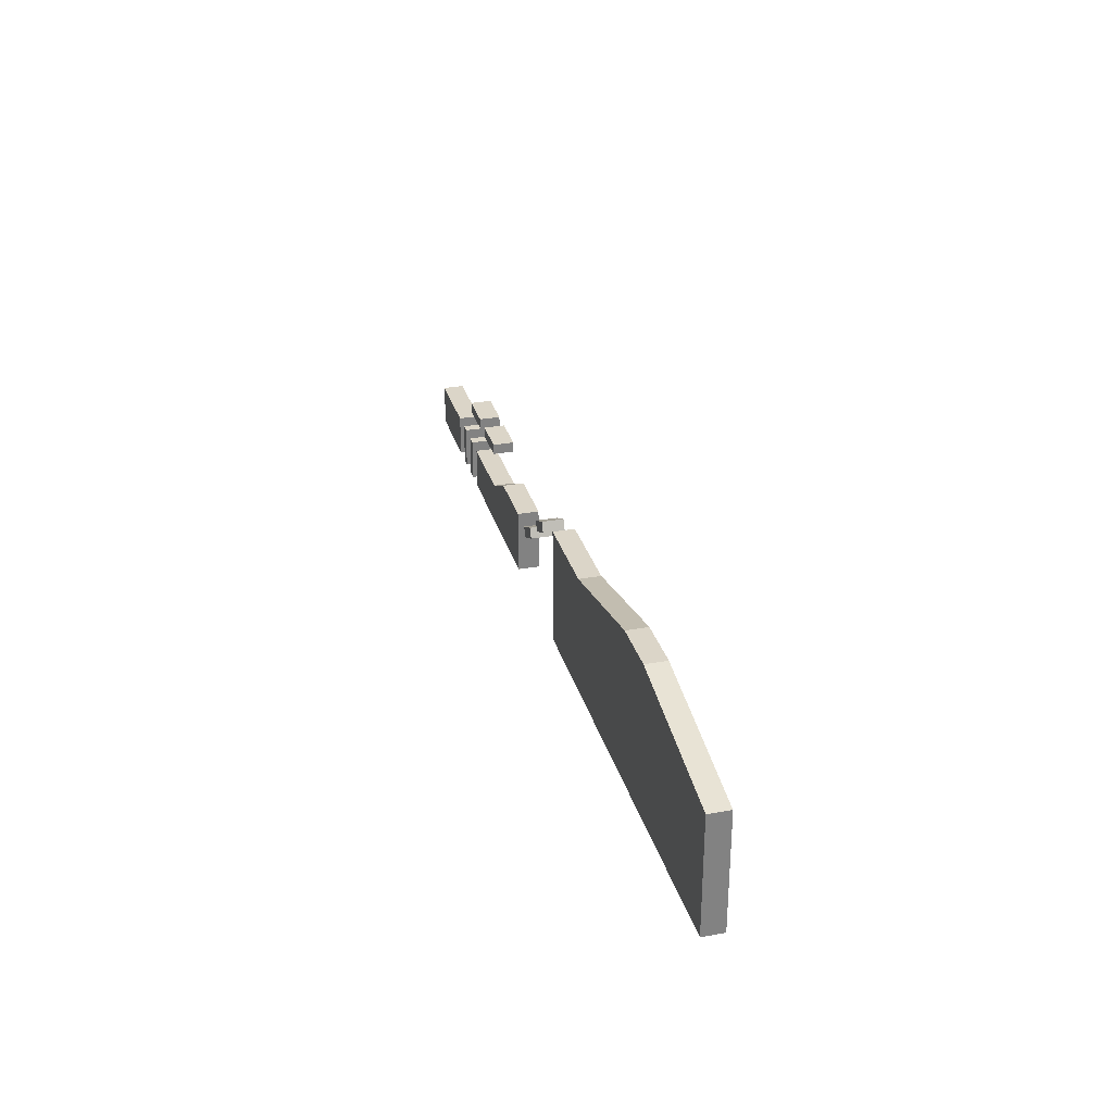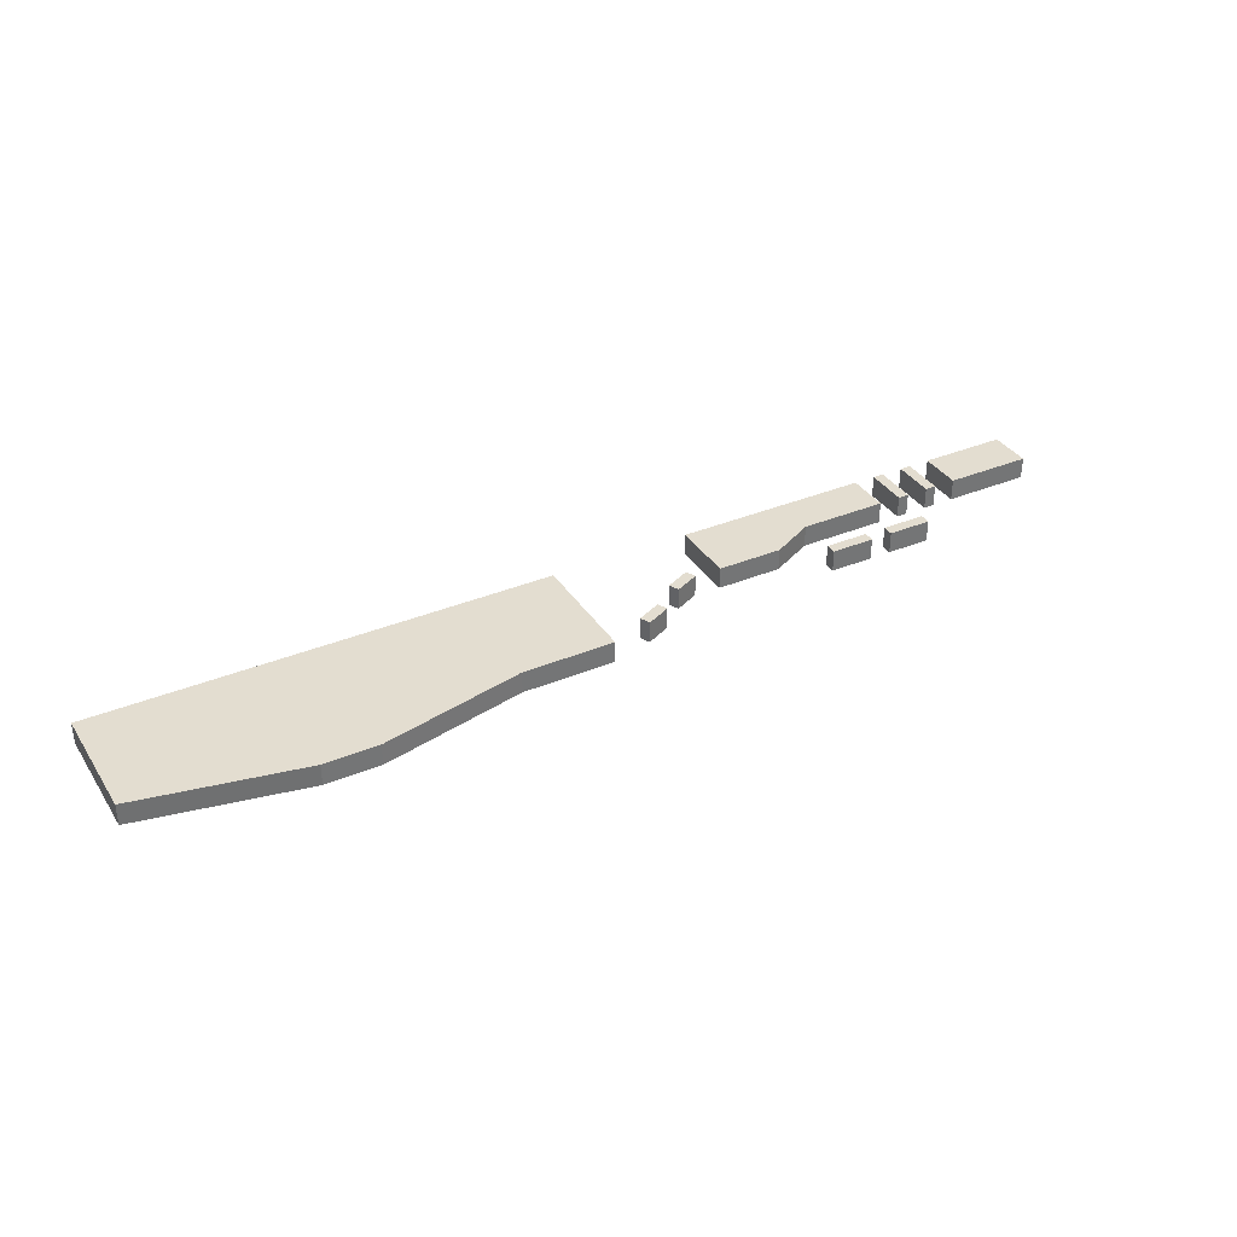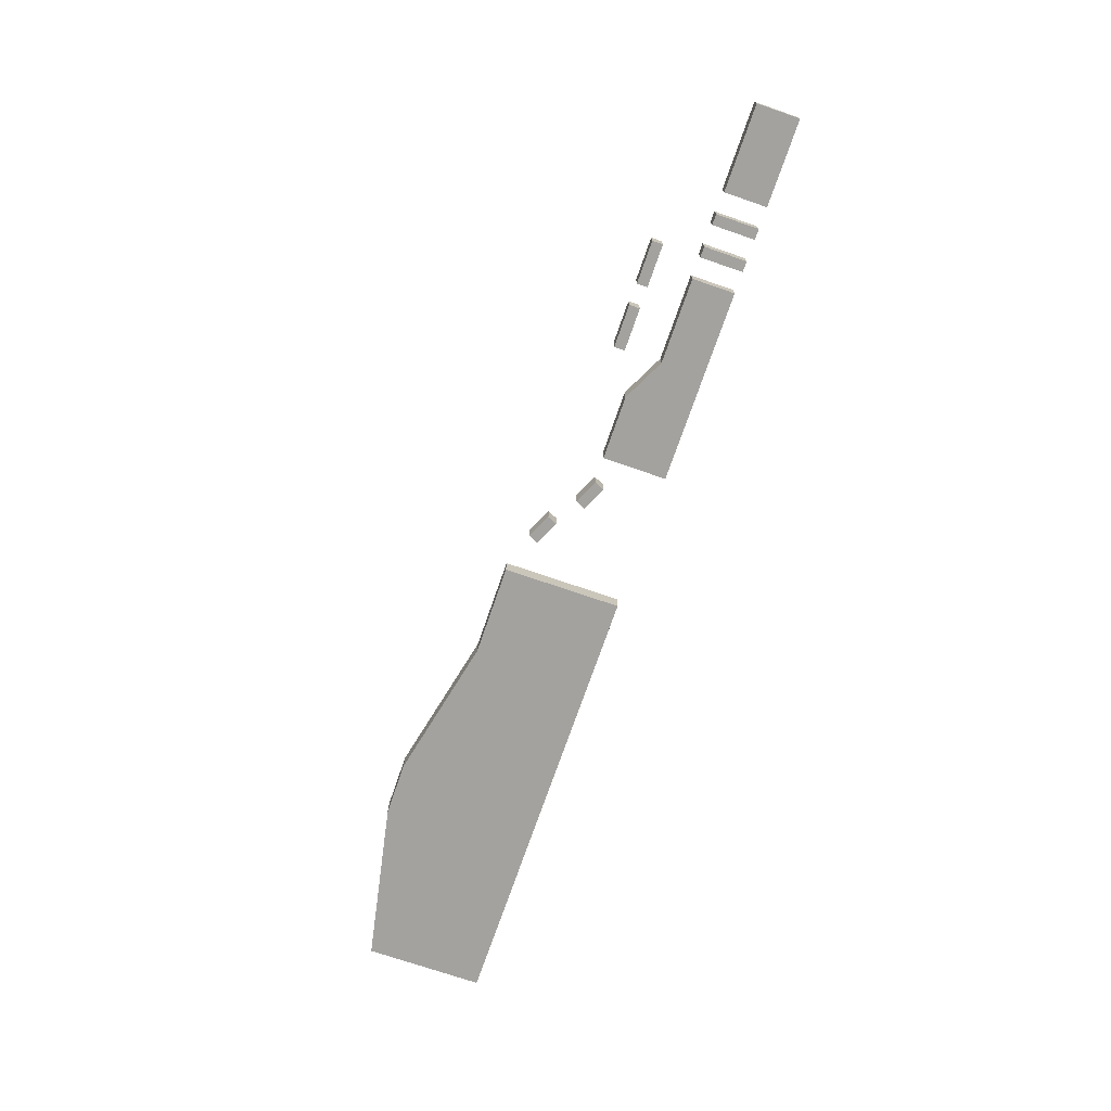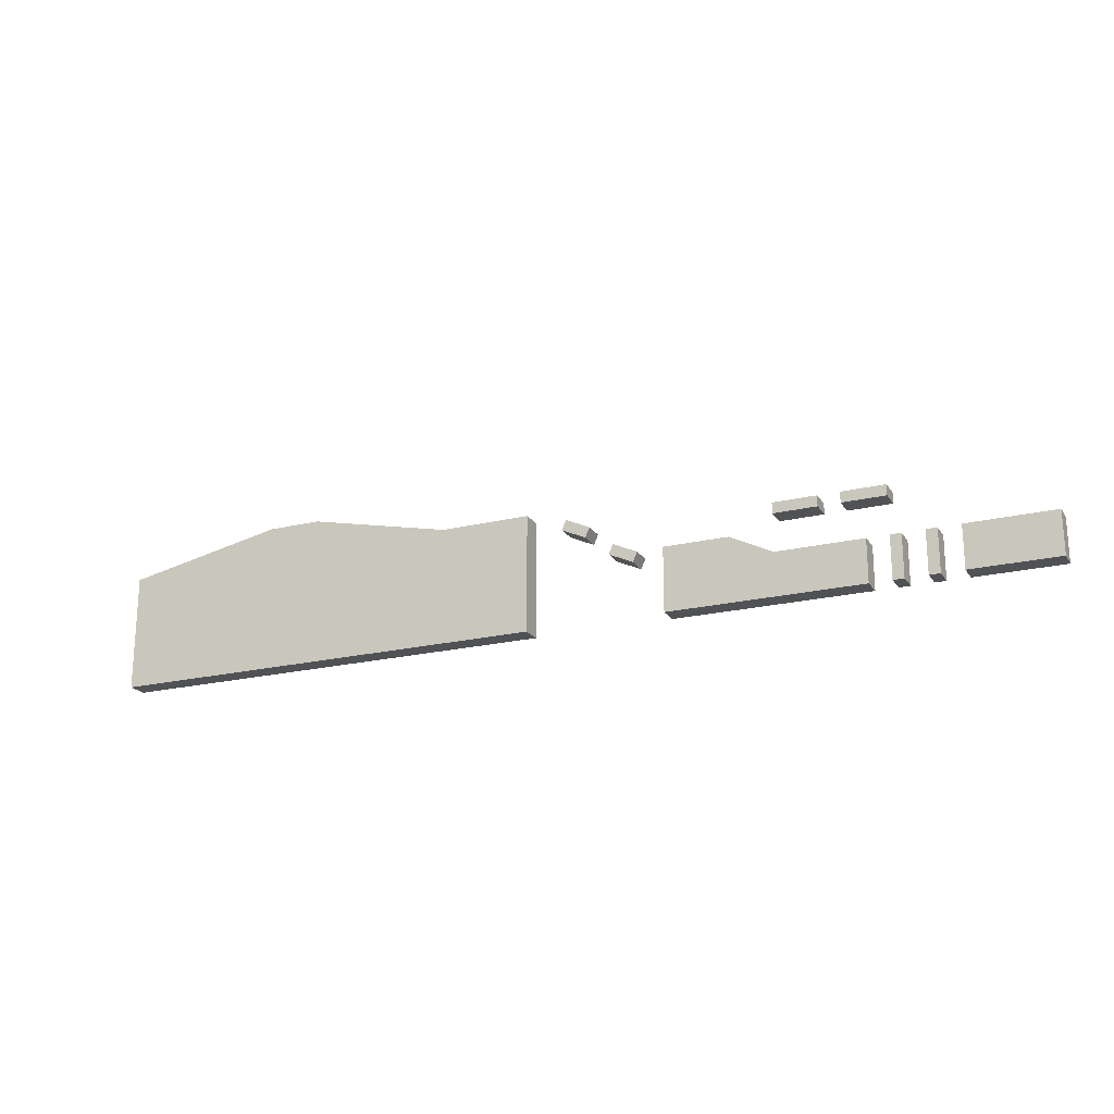
<metadata>
{"format":"obj","ext":"obj","renderer":"f3d","projection":"perspective","resolution":1024,"background":"white","views":[{"elev":29.5,"azim":75.3,"up":"+Y"},{"elev":35.6,"azim":151.2,"up":"+Z"},{"elev":-72.6,"azim":-109.0,"up":"+Z"},{"elev":-20.6,"azim":-156.1,"up":"+Y"}]}
</metadata>
<code>
o map
v 8 1 -2
v 8 -7 -2
v 8 1 2
v 8 -7 2
v 1 1 -2
v 1 -7 -2
v 1 1 2
v 1 -7 2
v -8 1 -2
v -8 -7 -2
v -8 1 2
v -8 -7 2
v 14 1 -2
v 14 -7 -2
v 14 1 2
v 14 -7 2
v 12 1 -2
v 12 -7 -2
v 12 1 2
v 12 -7 2
v 20 1 -2
v 20 -7 -2
v 20 1 2
v 20 -7 2
v 18 1 -2
v 18 -7 -2
v 18 1 2
v 18 -7 2
v 40 1 -2
v 40 -7 -2
v 40 1 2
v 40 -7 2
v 24 1 -2
v 24 -7 -2
v 24 1 2
v 24 -7 2
v 40 10 -2
v 40 8 -2
v 40 10 2
v 40 8 2
v 32 10 -2
v 32 8 -2
v 32 10 2
v 32 8 2
v 28 10 -2
v 28 8 -2
v 28 10 2
v 28 8 2
v 20 10 -2
v 20 8 -2
v 20 10 2
v 20 8 2
v 48 5 -2
v 48 -7 -2
v 48 5 2
v 48 -7 2
v 40 1 -2
v 40 -7 -2
v 40 1 2
v 40 -7 2
v 60 5 -2
v 60 -7 -2
v 60 5 2
v 60 -7 2
v 170 -7 2
v 170 15 2
v 170 -7 -2
v 170 15 -2
v 140 21 -2
v 140 -7 -2
v 140 21 2
v 140 -7 2
v 103 -7 2
v 103 15 2
v 103 -7 -2
v 103 15 -2
v 130 -7 2
v 130 21 2
v 130 -7 -2
v 130 21 -2
v 78.34 12.96 -2
v 79.19 11.15 -2
v 78.34 12.96 2
v 79.19 11.15 2
v 73.81 10.85 -2
v 74.66 9.037 -2
v 73.81 10.85 2
v 74.66 9.037 2
v 65.66 3.037 2
v 64.81 4.85 2
v 65.66 3.037 -2
v 64.81 4.85 -2
v 70.19 5.15 2
v 69.34 6.963 2
v 70.19 5.15 -2
v 69.34 6.963 -2
v 103 15 -2
v 103 -7 -2
v 103 15 2
v 103 -7 2
v 86 15 -2
v 86 -7 -2
v 86 15 2
v 86 -7 2
f 3 8 4
f 6 9 5
f 2 8 6
f 1 4 2
f 5 2 6
f 11 10 12
f 7 12 8
f 8 10 6
f 15 20 16
f 19 18 20
f 14 20 18
f 13 16 14
f 17 14 18
f 23 28 24
f 27 26 28
f 22 28 26
f 21 24 22
f 25 22 26
f 31 36 32
f 35 34 36
f 30 36 34
f 33 30 34
f 39 44 40
f 43 42 44
f 38 44 42
f 37 40 38
f 41 38 42
f 47 52 48
f 51 50 52
f 46 52 50
f 45 48 46
f 49 46 50
f 56 59 60
f 61 64 62
f 54 60 58
f 57 54 58
f 56 63 55
f 53 62 54
f 54 64 56
f 72 66 71
f 68 65 67
f 77 71 78
f 80 70 79
f 79 72 77
f 76 79 75
f 79 73 75
f 70 65 72
f 77 74 73
f 84 87 88
f 87 86 88
f 82 88 86
f 81 84 82
f 85 82 86
f 92 95 91
f 96 93 95
f 95 89 91
f 90 91 89
f 93 90 89
f 99 104 100
f 103 102 104
f 98 104 102
f 101 98 102
f 70 68 67
f 3 7 8
f 6 10 9
f 2 4 8
f 1 3 4
f 5 1 2
f 11 9 10
f 7 11 12
f 8 12 10
f 15 19 20
f 19 17 18
f 14 16 20
f 13 15 16
f 17 13 14
f 23 27 28
f 27 25 26
f 22 24 28
f 21 23 24
f 25 21 22
f 31 35 36
f 35 33 34
f 30 32 36
f 33 29 30
f 39 43 44
f 43 41 42
f 38 40 44
f 37 39 40
f 41 37 38
f 47 51 52
f 51 49 50
f 46 48 52
f 45 47 48
f 49 45 46
f 56 55 59
f 61 63 64
f 54 56 60
f 57 53 54
f 56 64 63
f 53 61 62
f 54 62 64
f 72 65 66
f 68 66 65
f 77 72 71
f 80 69 70
f 79 70 72
f 76 80 79
f 79 77 73
f 70 67 65
f 77 78 74
f 84 83 87
f 87 85 86
f 82 84 88
f 81 83 84
f 85 81 82
f 92 96 95
f 96 94 93
f 95 93 89
f 90 92 91
f 93 94 90
f 99 103 104
f 103 101 102
f 98 100 104
f 101 97 98
f 70 69 68
f 5 3 1
f 5 11 7
f 17 15 13
f 25 23 21
f 33 31 29
f 71 68 69
f 41 39 37
f 49 47 45
f 57 55 53
f 55 61 53
f 78 69 80
f 76 78 80
f 81 87 83
f 96 90 94
f 101 99 97
f 5 7 3
f 5 9 11
f 17 19 15
f 25 27 23
f 33 35 31
f 71 66 68
f 41 43 39
f 49 51 47
f 57 59 55
f 55 63 61
f 78 71 69
f 76 74 78
f 81 85 87
f 96 92 90
f 101 103 99

</code>
